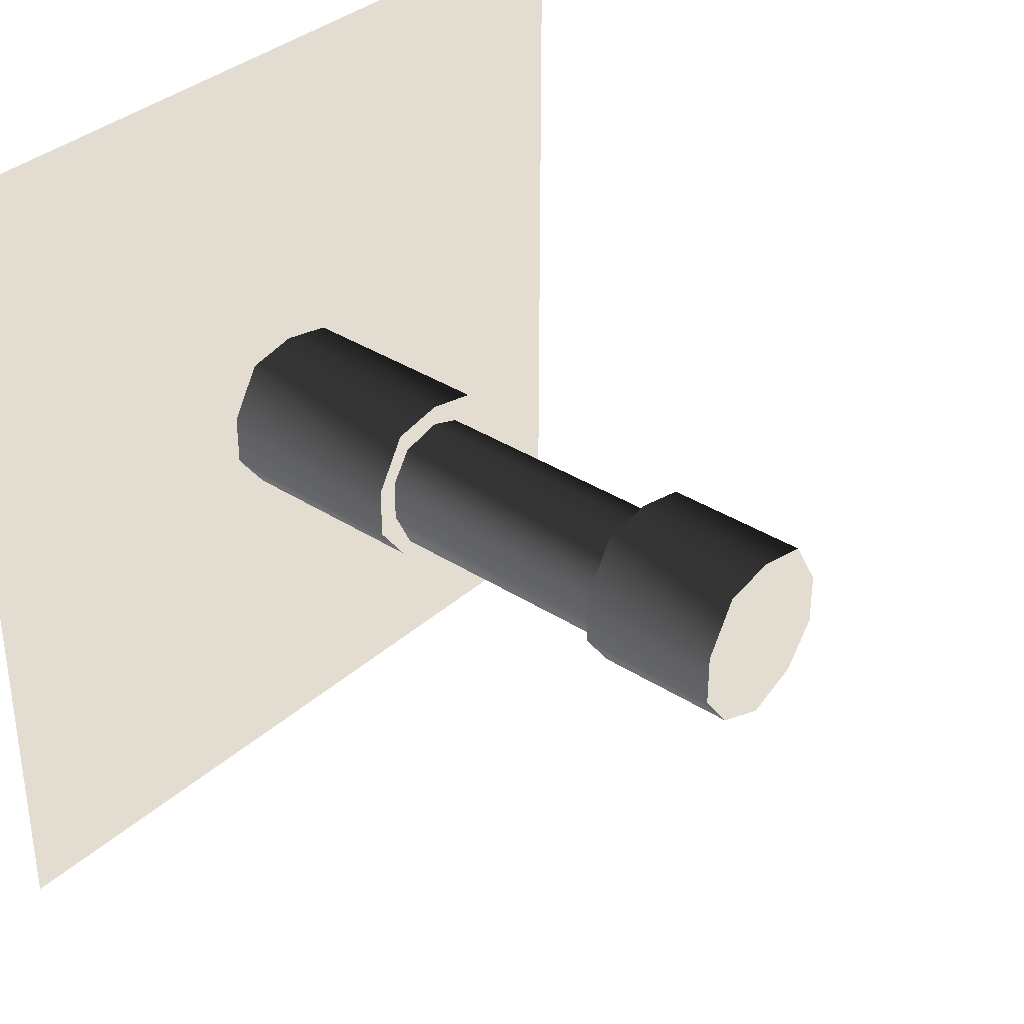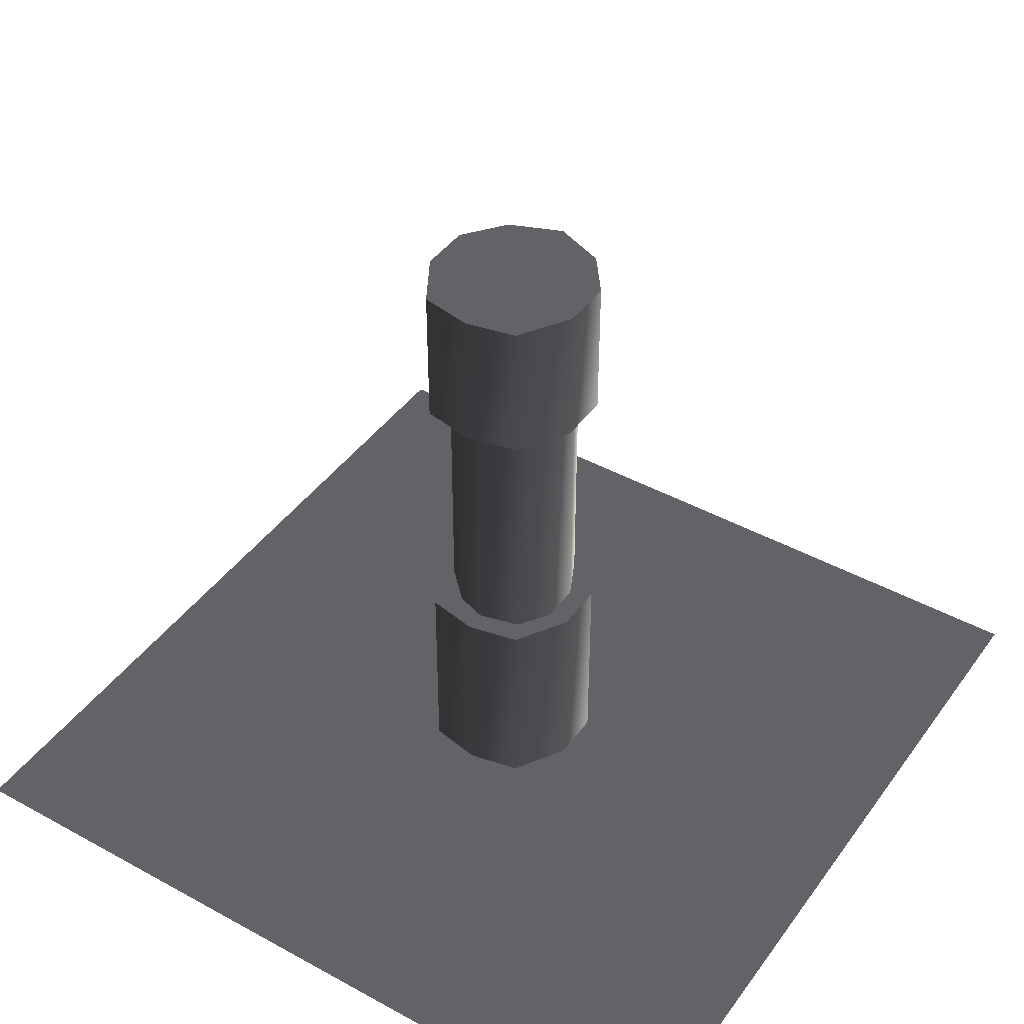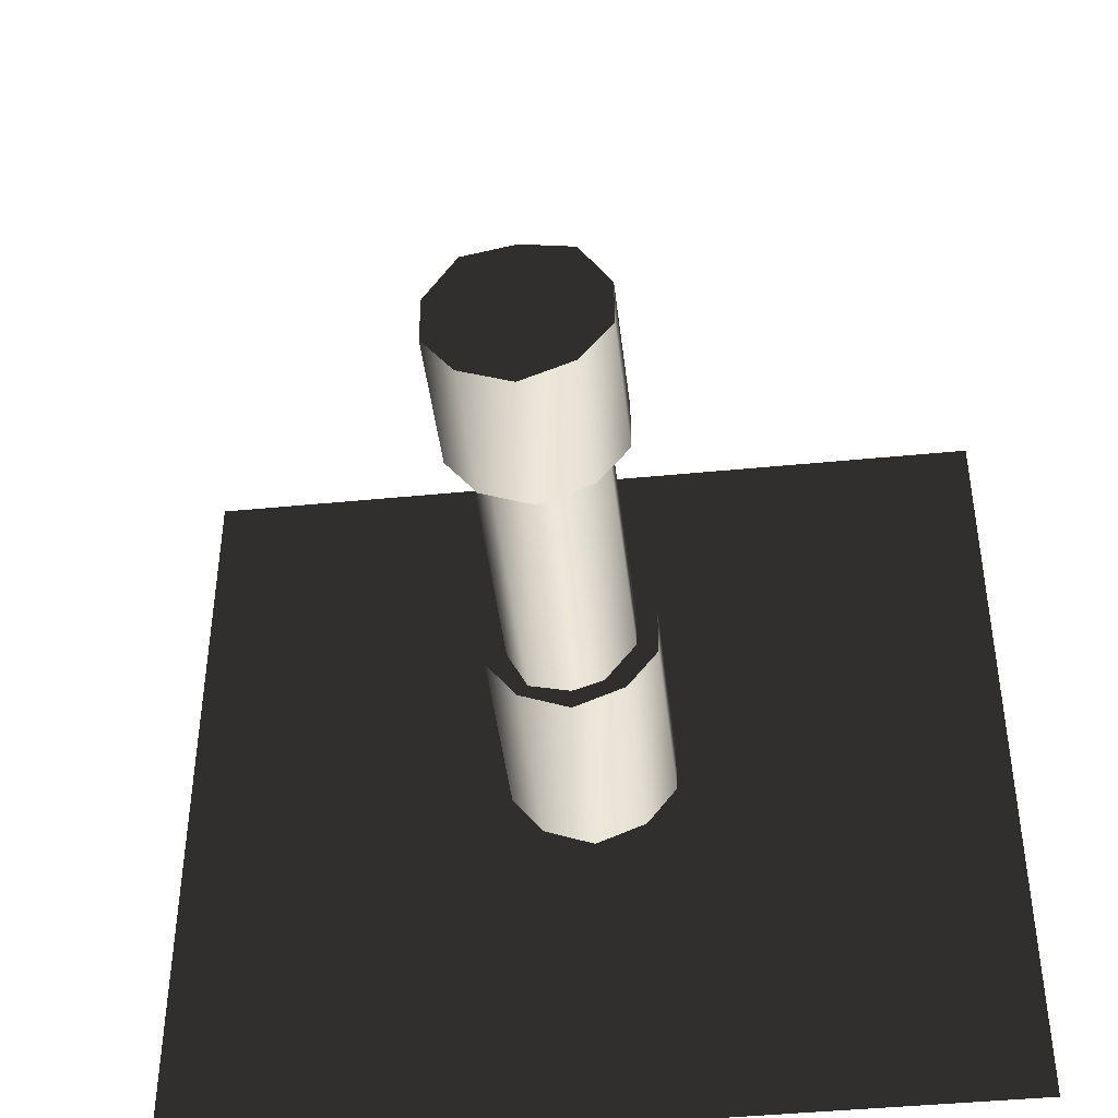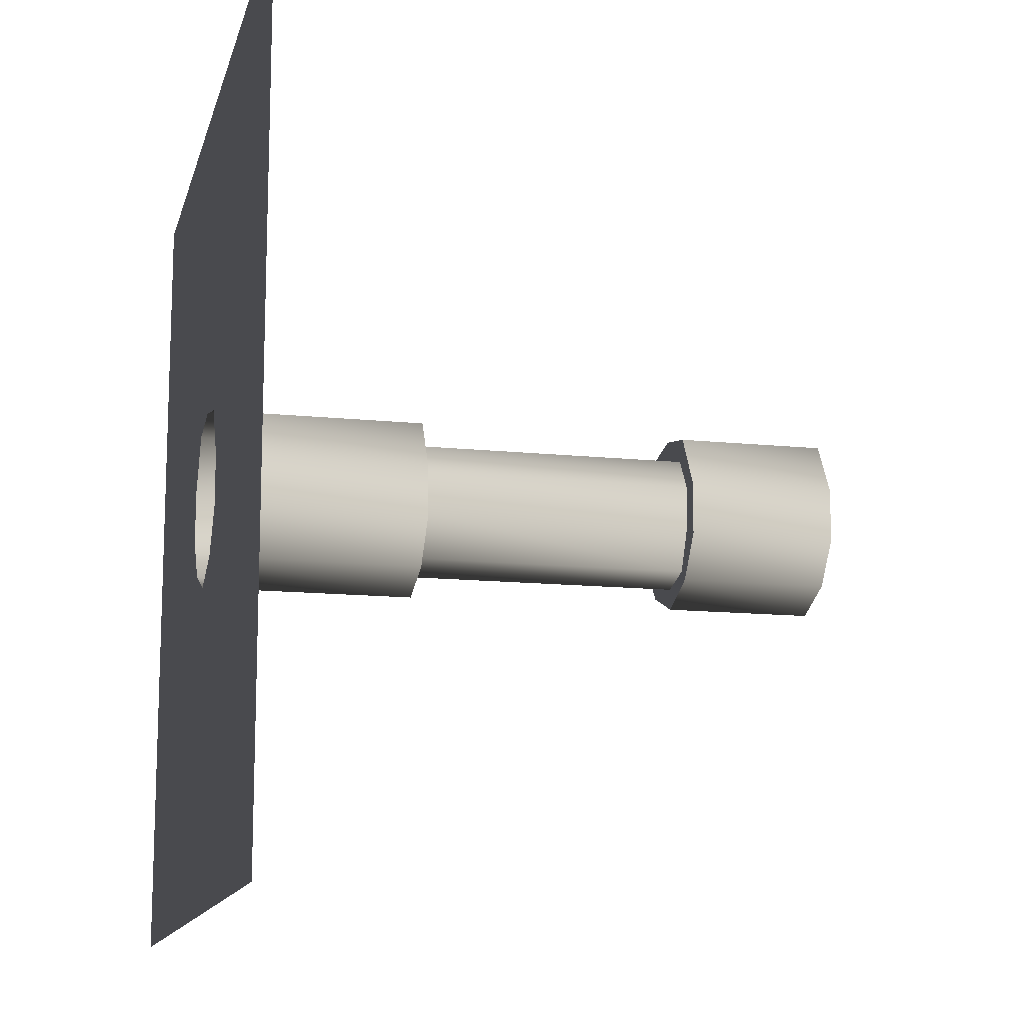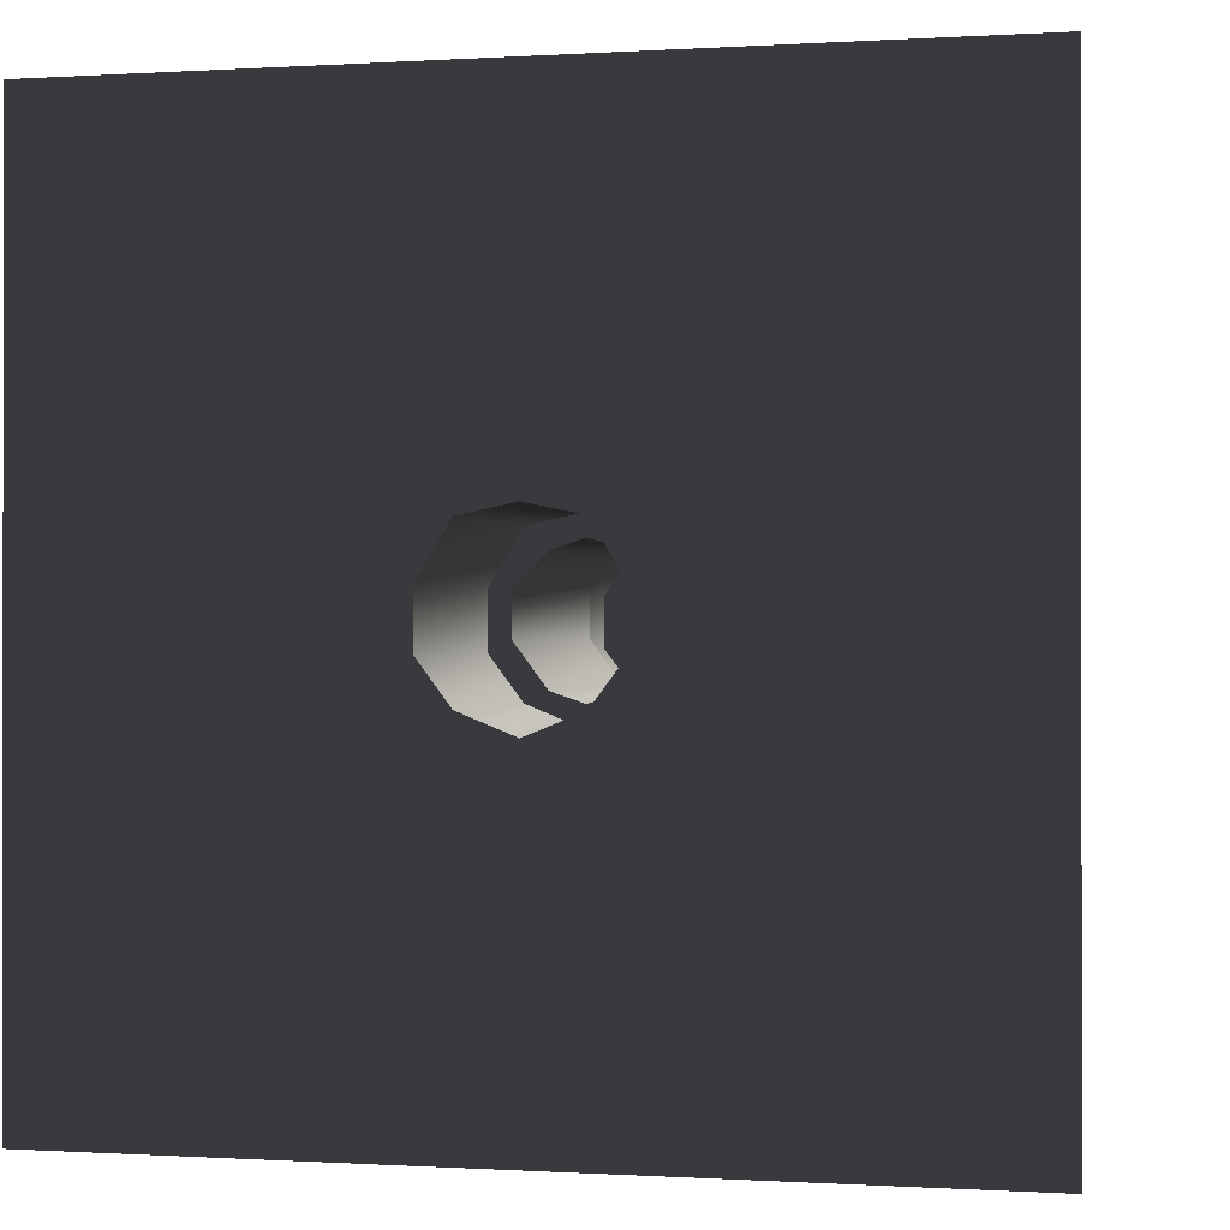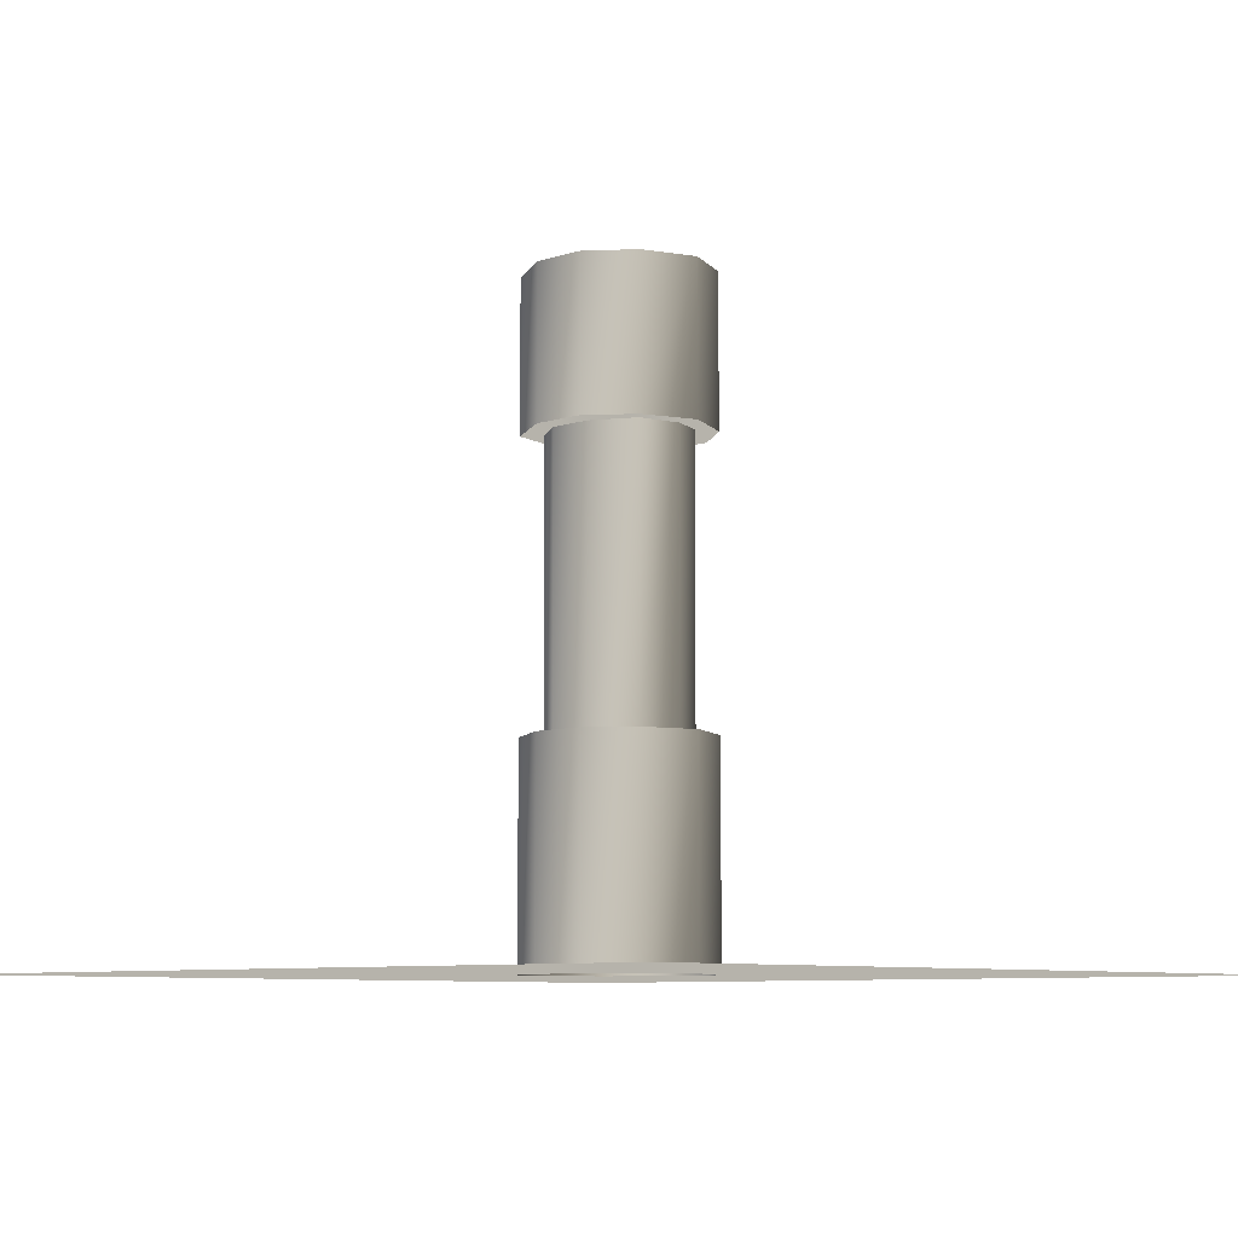
<metadata>
{"format":"obj","ext":"obj","renderer":"f3d","projection":"perspective","resolution":1024,"background":"white","views":[{"elev":35.2,"azim":-49.5,"up":"+Y"},{"elev":42.9,"azim":-146.9,"up":"+Z"},{"elev":-43.7,"azim":6.6,"up":"+Y"},{"elev":-13.4,"azim":-103.4,"up":"+Y"},{"elev":-0.3,"azim":-166.8,"up":"+Y"},{"elev":-7.8,"azim":-47.1,"up":"+Z"}]}
</metadata>
<code>
o SiegeNode_C:\Users\WaunMan\Desktop\DSAssets\Assets\Terrai\art\terrain\crypt_1\floor\t_cry01_flr_pillar-a
v 0.15 0.25 1
v 0 0.3 1
v 0 0.3 2.3
v 0.15 0.25 2.3
v 0.3 0.1 1
v 0.3 0.1 2.3
v -0.2 -0.3 1
v -0 -0.35 1
v -0 -0.35 2.3
v -0.2 -0.3 2.3
v -0.3 -0.1 1
v -0.3 -0.1 2.3
v -0.3 0.1 1
v -0.3 0.1 2.3
v 0.3 -0.1 1
v 0.3 0.1 1
v 0.3 0.1 2.3
v 0.3 -0.1 2.3
v 0.15 -0.3 1
v 0.15 -0.3 2.3
v -0 -0.35 1
v -0 -0.35 2.3
v -0.2 0.25 1
v -0.3 0.1 1
v -0.3 0.1 2.3
v -0.2 0.25 2.3
v 0 0.3 1
v 0 0.3 2.3
v 0.4 0.1 3
v 0.25 0.35 3
v -0 -0 3
v 0 0.4 3
v -0.4 -0.15 2.3
v -0.4 0.1 2.3
v -0.3 0.1 2.3
v -0.3 -0.1 2.3
v -0.25 -0.35 2.3
v -0.2 -0.3 2.3
v -0 -0.45 2.3
v -0 -0.35 2.3
v -0.4 -0.15 3
v -0.4 0.1 3
v -0.4 0.1 2.3
v -0.4 -0.15 2.3
v -0.25 -0.35 3
v -0.25 -0.35 2.3
v -0 -0.45 3
v -0 -0.45 2.3
v -0.25 -0.35 1
v -0 -0.45 1
v -0 -0.35 1
v -0.2 -0.3 1
v -0.4 -0.15 1
v -0.3 -0.1 1
v -0.4 0.1 1
v -0.3 0.1 1
v -0.25 -0.35 0
v -0 -0.45 0
v -0 -0.45 1
v -0.25 -0.35 1
v -0.4 -0.15 0
v -0.4 -0.15 1
v -0.4 0.1 0
v -0.4 0.1 1
v 0.25 -0.35 2.3
v -0 -0.45 2.3
v -0 -0.35 2.3
v 0.15 -0.3 2.3
v 0.4 -0.15 2.3
v 0.3 -0.1 2.3
v 0.4 0.1 2.3
v 0.3 0.1 2.3
v 0.25 -0.35 3
v -0 -0.45 3
v -0 -0.45 2.3
v 0.25 -0.35 2.3
v 0.4 -0.15 3
v 0.4 -0.15 2.3
v 0.4 0.1 3
v 0.4 0.1 2.3
v 0.4 -0.15 1
v 0.4 0.1 1
v 0.3 0.1 1
v 0.3 -0.1 1
v 0.25 -0.35 1
v 0.15 -0.3 1
v -0 -0.45 1
v -0 -0.35 1
v 0.4 -0.15 0
v 0.4 0.1 0
v 0.4 0.1 1
v 0.4 -0.15 1
v 0.25 -0.35 0
v 0.25 -0.35 1
v -0 -0.45 0
v -0 -0.45 1
v 0.15 0.25 2.3
v 0 0.3 2.3
v 0 0.4 2.3
v 0.25 0.35 2.3
v 0.3 0.1 2.3
v 0.4 0.1 2.3
v 0.25 0.35 3
v 0.4 0.1 3
v 0.4 0.1 2.3
v 0.25 0.35 2.3
v 0 0.4 3
v 0 0.4 2.3
v 0.25 0.35 1
v 0 0.4 1
v 0 0.3 1
v 0.15 0.25 1
v 0.4 0.1 1
v 0.3 0.1 1
v 0.25 0.35 0
v 0 0.4 0
v 0 0.4 1
v 0.25 0.35 1
v 0.4 0.1 0
v 0.4 0.1 1
v -0.2 0.25 2.3
v -0.3 0.1 2.3
v -0.4 0.1 2.3
v -0.25 0.35 2.3
v 0 0.3 2.3
v 0 0.4 2.3
v -0.25 0.35 3
v 0 0.4 3
v 0 0.4 2.3
v -0.25 0.35 2.3
v -0.4 0.1 3
v -0.4 0.1 2.3
v -0.25 0.35 1
v -0.4 0.1 1
v -0.3 0.1 1
v -0.2 0.25 1
v 0 0.4 1
v 0 0.3 1
v -0.25 0.35 0
v -0.4 0.1 0
v -0.4 0.1 1
v -0.25 0.35 1
v 0 0.4 0
v 0 0.4 1
v -0.25 -0.35 3
v -0 -0.45 3
v -0 -0 3
v -0.4 -0.15 3
v -0.4 0.1 3
v -0 -0 3
v 0.4 -0.15 3
v 0.4 0.1 3
v 0.25 -0.35 3
v -0 -0.45 3
v -0 -0 3
v -0.25 0.35 3
v -0.4 0.1 3
v 0 0.4 3
v 1.2 -0.05 0
v 0.4 0.1 0
v 0.4 -0.15 0
v 1 1.05 0
v 0.25 0.35 0
v 2 2 0
v 2 -0 0
v 0 0.4 0
v 0.25 0.35 0
v 0 1.2 0
v 1 1.05 0
v 0 2 0
v -0.25 0.35 0
v 0 0.4 0
v 0 1.2 0
v -1 1.05 0
v -2 2 0
v -2 -0 0
v -1.1 0.05 0
v -1 1.05 0
v -0.4 0.1 0
v -0.25 0.35 0
v -1.1 0.05 0
v -0.4 -0.15 0
v -0.4 0.1 0
v -1.15 -0.95 0
v -2 -0 0
v -2 -2 0
v -0.25 -0.35 0
v -1.15 -0.95 0
v -0.15 -1.25 0
v -0 -2 0
v -0.4 -0.15 0
v -0 -0.45 0
v -0.25 -0.35 0
v -0.15 -1.25 0
v 1 -1.1 0
v 2 -2 0
v 0.25 -0.35 0
v 2 -0 0
v 1.2 -0.05 0
v 1 -1.1 0
v 0.4 -0.15 0
v 0.25 -0.35 0
g SnoMaterialGroup_0
f 1 2 3
f 1 3 4
f 5 1 4
f 5 4 6
f 7 8 9
f 7 9 10
f 11 7 10
f 11 10 12
f 13 11 12
f 13 12 14
f 15 16 17
f 15 17 18
f 19 15 18
f 19 18 20
f 21 19 20
f 21 20 22
f 23 24 25
f 23 25 26
f 27 23 26
f 27 26 28
g SnoMaterialGroup_1
f 29 30 31
f 30 32 31
f 33 34 35
f 35 36 33
f 37 33 36
f 36 38 37
f 39 37 38
f 38 40 39
f 41 42 43
f 43 44 41
f 45 41 44
f 44 46 45
f 47 45 46
f 46 48 47
f 49 50 51
f 51 52 49
f 53 49 52
f 52 54 53
f 55 53 54
f 54 56 55
f 57 58 59
f 59 60 57
f 61 57 60
f 60 62 61
f 63 61 62
f 62 64 63
f 65 66 67
f 67 68 65
f 69 65 68
f 68 70 69
f 71 69 70
f 70 72 71
f 73 74 75
f 75 76 73
f 77 73 76
f 76 78 77
f 79 77 78
f 78 80 79
f 81 82 83
f 83 84 81
f 85 81 84
f 84 86 85
f 87 85 86
f 86 88 87
f 89 90 91
f 91 92 89
f 93 89 92
f 92 94 93
f 95 93 94
f 94 96 95
f 97 98 99
f 99 100 97
f 101 97 100
f 100 102 101
f 103 104 105
f 105 106 103
f 107 103 106
f 106 108 107
f 109 110 111
f 111 112 109
f 113 109 112
f 112 114 113
f 115 116 117
f 117 118 115
f 119 115 118
f 118 120 119
f 121 122 123
f 123 124 121
f 125 121 124
f 124 126 125
f 127 128 129
f 129 130 127
f 131 127 130
f 130 132 131
f 133 134 135
f 135 136 133
f 137 133 136
f 136 138 137
f 139 140 141
f 141 142 139
f 143 139 142
f 142 144 143
f 145 146 147
f 148 145 147
f 147 149 148
f 150 151 152
f 150 153 151
f 153 150 154
f 155 156 157
f 156 155 158
g SnoMaterialGroup_2
f 159 160 161
f 162 163 160
f 159 162 160
f 164 162 159
f 165 164 159
f 166 167 168
f 168 167 169
f 168 169 170
f 169 164 170
f 171 172 173
f 171 173 174
f 174 173 170
f 174 170 175
f 175 176 177
f 178 175 177
f 178 177 179
f 180 178 179
f 181 182 183
f 184 182 181
f 185 184 181
f 186 184 185
f 187 188 189
f 189 188 190
f 190 188 186
f 187 191 188
f 192 193 194
f 195 192 194
f 195 194 190
f 195 190 196
f 197 192 195
f 196 198 199
f 200 196 199
f 200 199 201
f 202 200 201

</code>
